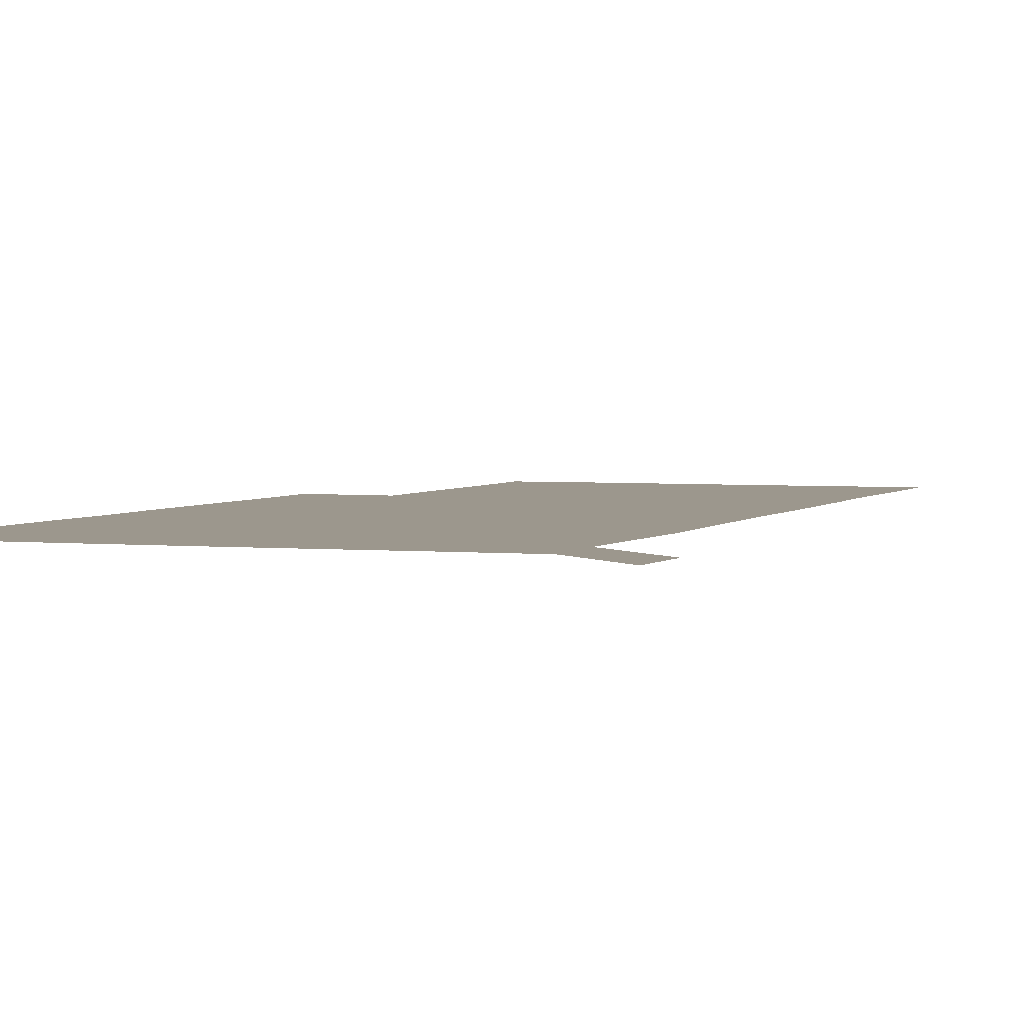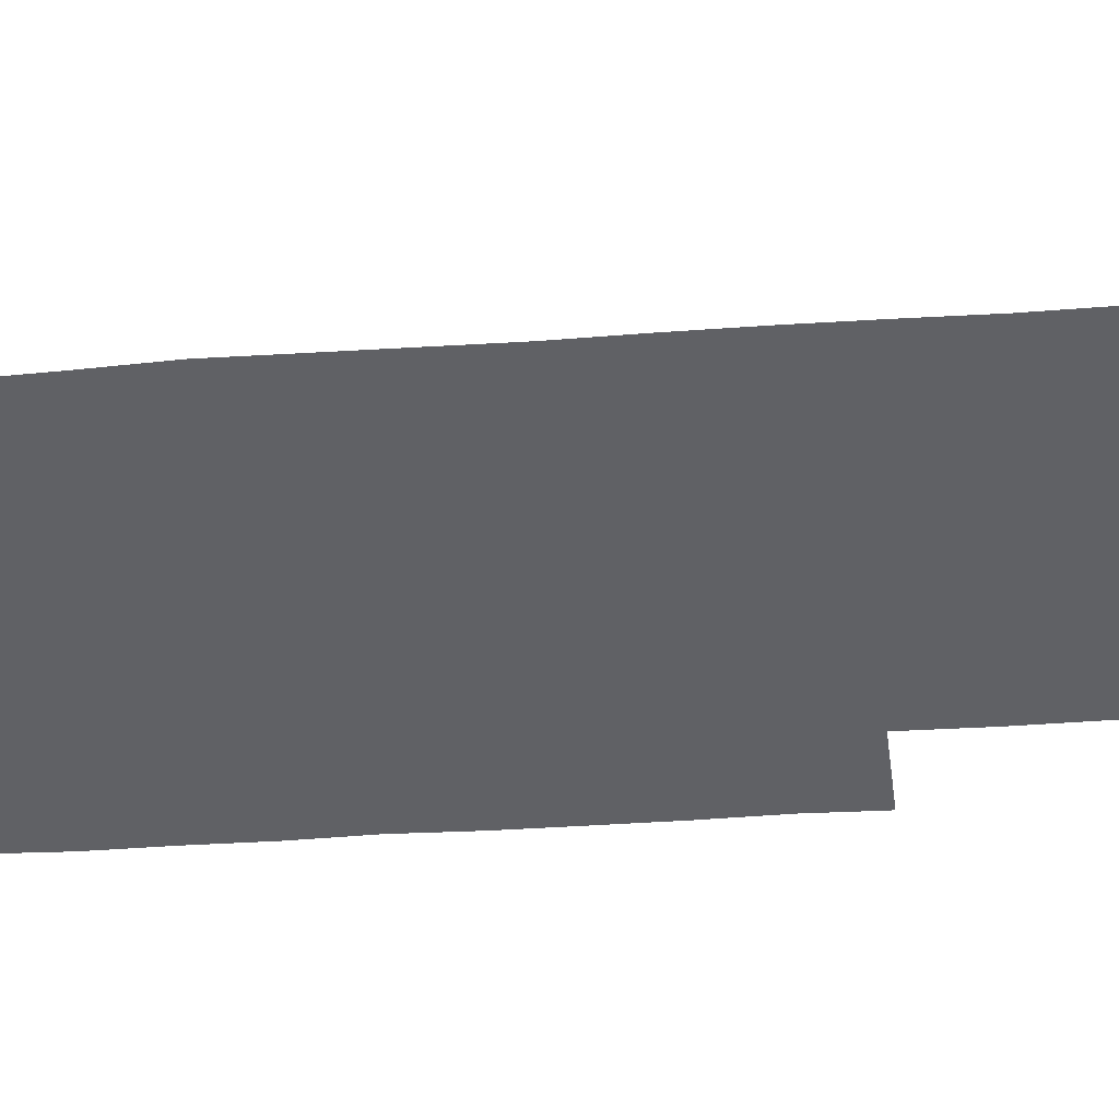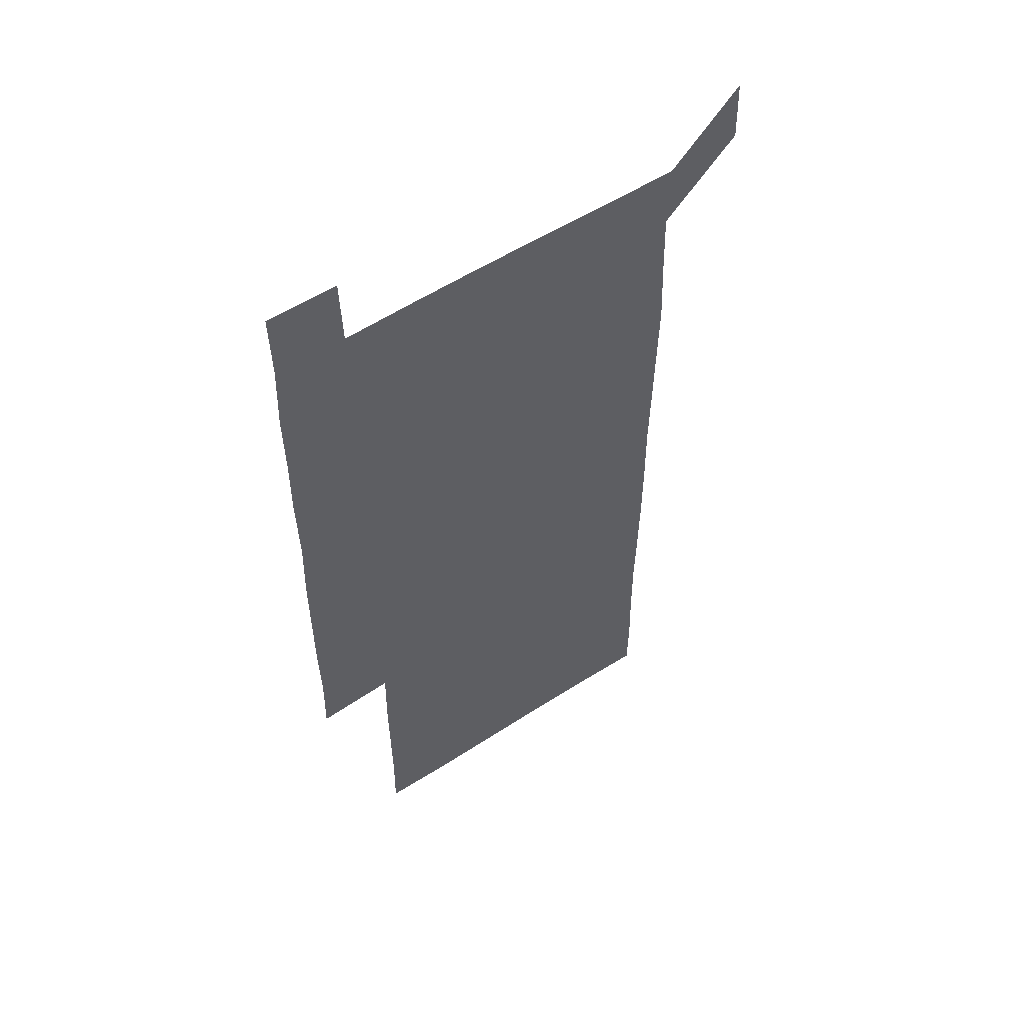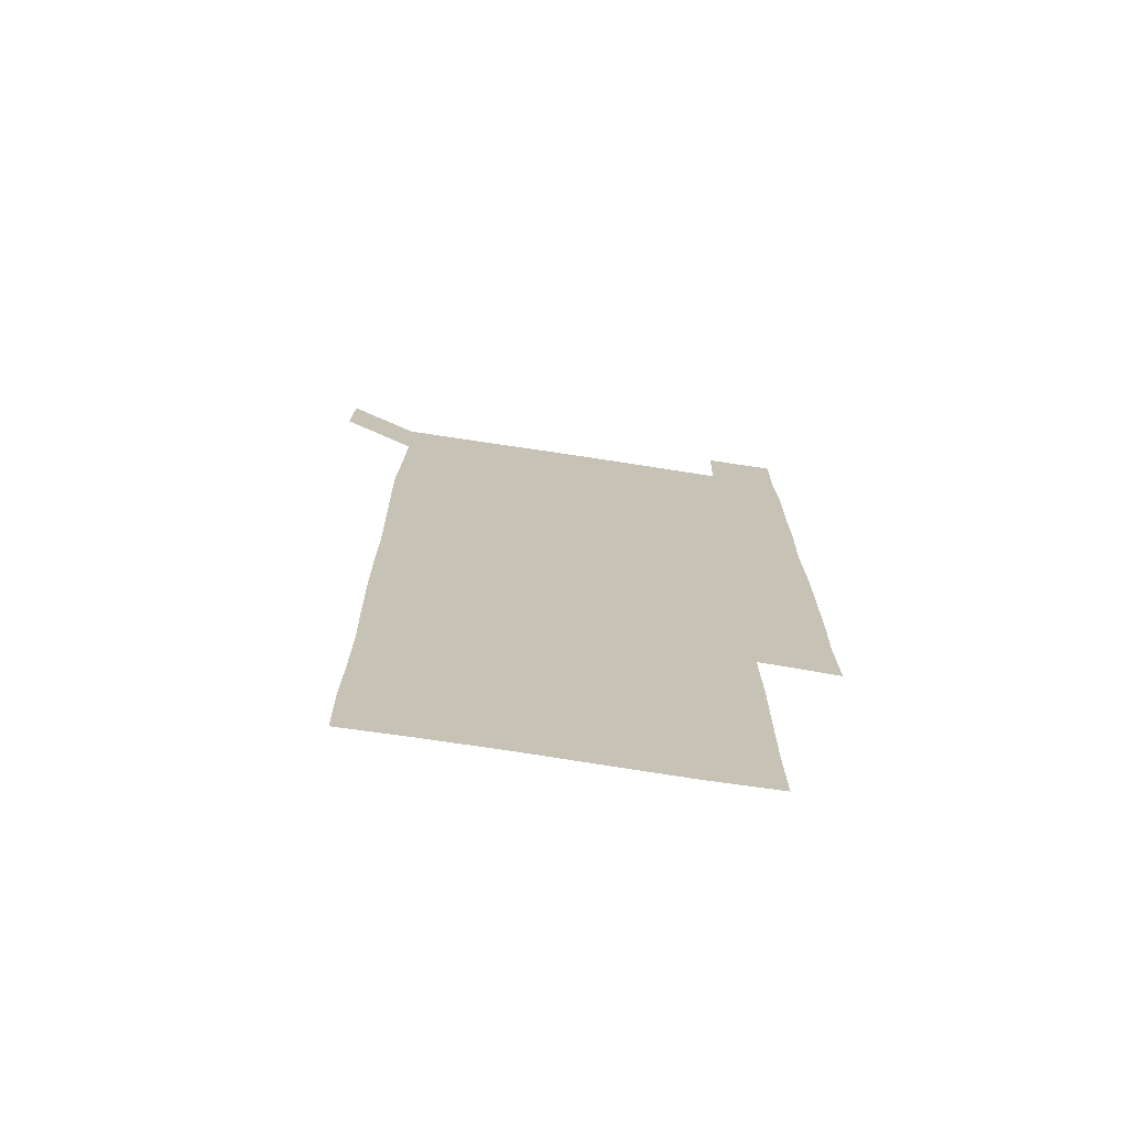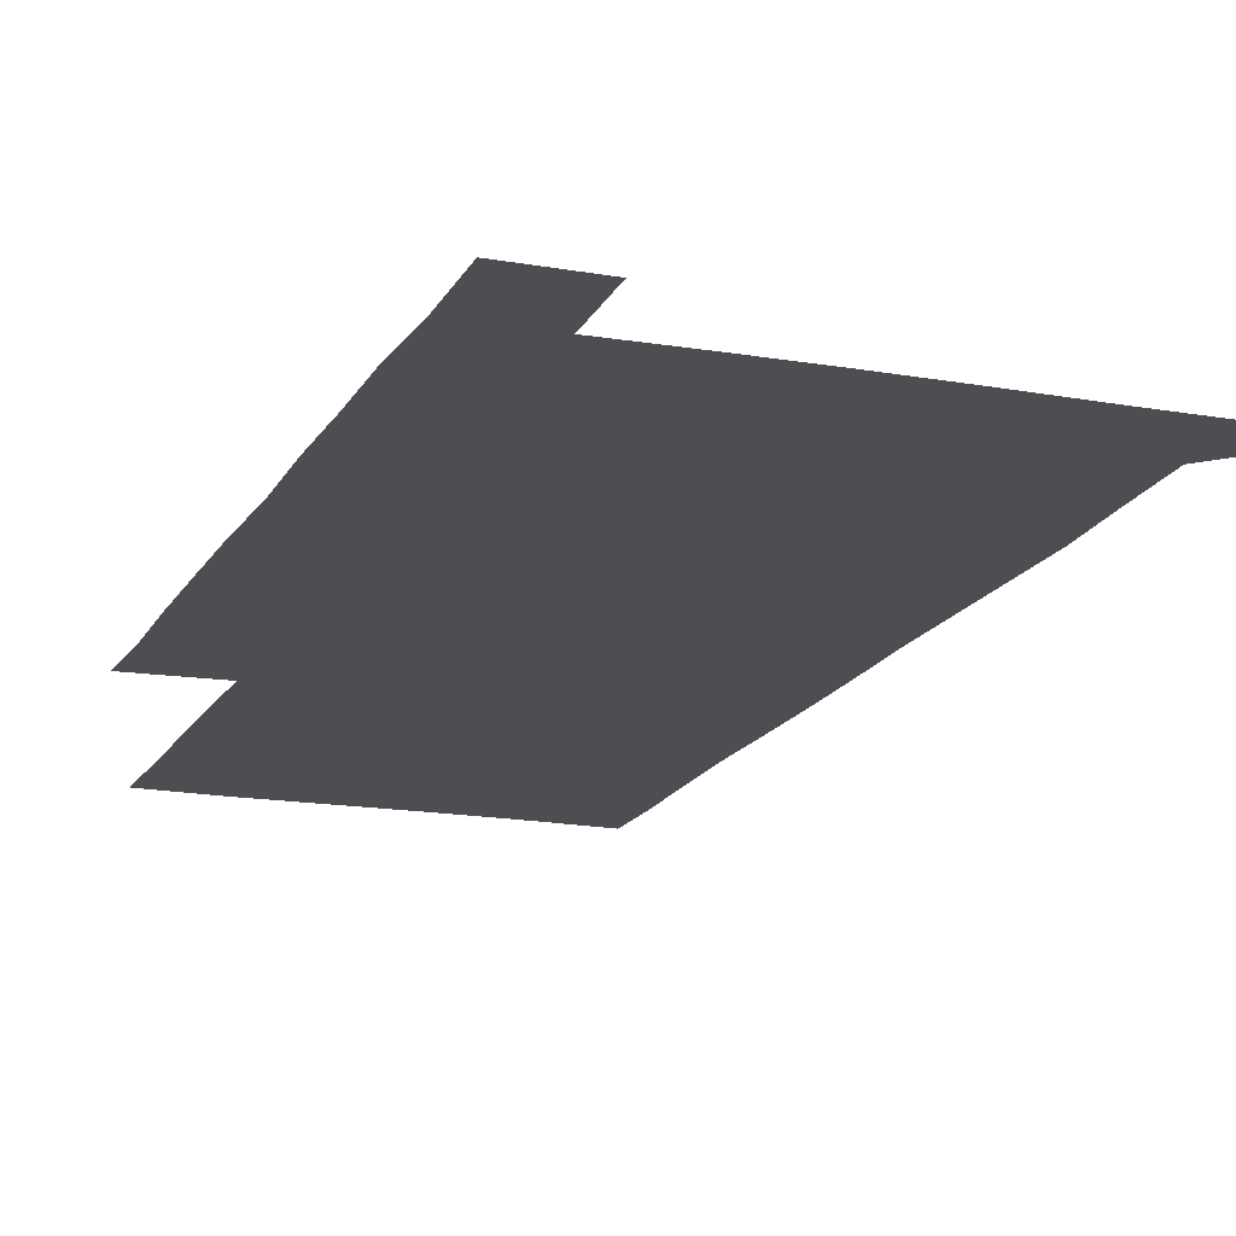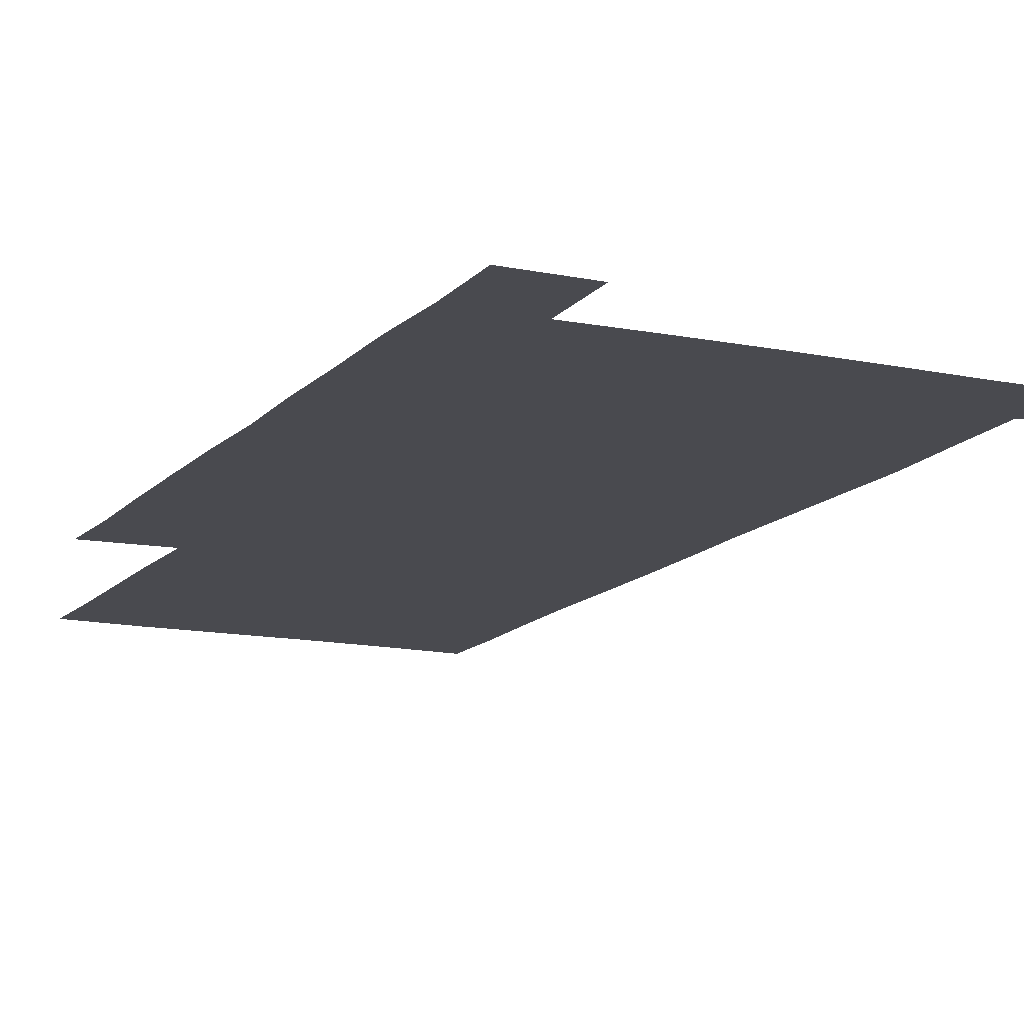
<metadata>
{"format":"obj","ext":"obj","renderer":"f3d","projection":"perspective","resolution":1024,"background":"white","views":[{"elev":2.9,"azim":-160.2,"up":"+Z"},{"elev":-47.4,"azim":-85.5,"up":"+Z"},{"elev":56.7,"azim":146.2,"up":"+Y"},{"elev":-72.5,"azim":-8.7,"up":"+Y"},{"elev":-16.6,"azim":160.0,"up":"+Z"},{"elev":-13.5,"azim":154.8,"up":"+Z"}]}
</metadata>
<code>
v 450 572.2 0
v 451 600.2 0
v 479.9 180.3 0
v 479.7 208.4 0
v 480.4 238.2 0
v 480.7 268.9 0
v 480.2 299.4 0
v 479.9 329.5 0
v 480 359.5 0
v 480.4 390.1 0
v 480 420.4 0
v 479.6 450.6 0
v 479.2 480.4 0
v 480.5 510.5 0
v 481.5 541.1 0
v 480.9 570.3 0
v 508.9 181.1 0
v 513 213 0
v 512.4 241.9 0
v 512.2 271.6 0
v 511.9 301.4 0
v 512 331.5 0
v 511.5 361.2 0
v 512.4 391.5 0
v 511.4 421.1 0
v 512.1 451.2 0
v 512.2 481.1 0
v 511.6 510.9 0
v 511.6 540.7 0
v 510.9 570.3 0
v 539.8 181.1 0
v 541.4 211.9 0
v 542.1 242.7 0
v 541.7 271.7 0
v 541.7 301.8 0
v 541.5 331.6 0
v 541.7 361.7 0
v 541.3 391.3 0
v 541.8 421.5 0
v 541.6 451.2 0
v 540.9 481.1 0
v 541.7 510.9 0
v 541.4 540.7 0
v 540.8 570.8 0
v 570.6 180.3 0
v 571.2 213 0
v 571 242.7 0
v 571 270.8 0
v 571.2 302.1 0
v 571.1 331.8 0
v 571.1 361.6 0
v 571.1 391.6 0
v 571.1 421.3 0
v 571 451.2 0
v 571.3 481.3 0
v 571.2 510.9 0
v 571.3 540.4 0
v 570.9 571 0
v 601.3 179.6 0
v 600.3 212.6 0
v 600.6 241.6 0
v 600.5 272.5 0
v 600.7 301.9 0
v 600.7 331.4 0
v 600.2 362.3 0
v 600.4 391.6 0
v 600.4 421.5 0
v 600.6 451.2 0
v 600.5 481.2 0
v 600.5 510.8 0
v 600.8 540.6 0
v 601.1 570.7 0
v 630.9 180.3 0
v 630.4 210.1 0
v 630.5 240 0
v 630.6 270.4 0
v 630.1 302.7 0
v 629.8 331.7 0
v 629.5 361.8 0
v 629.4 391.5 0
v 630.2 421.1 0
v 630 451.2 0
v 630.3 481 0
v 630.9 511 0
v 630.3 540.8 0
v 630.9 570.1 0
v 631.6 601.1 0
v 663 300.7 0
v 662.2 329.7 0
v 662.6 359.6 0
v 662.6 389.8 0
v 662.4 419.9 0
v 661.5 450.5 0
v 662.1 480.8 0
v 661.7 511 0
v 661.9 541 0
v 660.7 571 0
v 661 601.2 0
f 15 16 1
f 1 16 2
f 3 17 4
f 17 18 4
f 4 18 5
f 18 19 5
f 5 19 6
f 19 20 6
f 6 20 7
f 20 21 7
f 7 21 8
f 21 22 8
f 8 22 9
f 22 23 9
f 9 23 10
f 23 24 10
f 10 24 11
f 24 25 11
f 11 25 12
f 25 26 12
f 12 26 13
f 26 27 13
f 13 27 14
f 27 28 14
f 14 28 15
f 28 29 15
f 15 29 16
f 29 30 16
f 17 31 18
f 31 32 18
f 18 32 19
f 32 33 19
f 19 33 20
f 33 34 20
f 20 34 21
f 34 35 21
f 21 35 22
f 35 36 22
f 22 36 23
f 36 37 23
f 23 37 24
f 37 38 24
f 24 38 25
f 38 39 25
f 25 39 26
f 39 40 26
f 26 40 27
f 40 41 27
f 27 41 28
f 41 42 28
f 28 42 29
f 42 43 29
f 29 43 30
f 43 44 30
f 31 45 32
f 45 46 32
f 32 46 33
f 46 47 33
f 33 47 34
f 47 48 34
f 34 48 35
f 48 49 35
f 35 49 36
f 49 50 36
f 36 50 37
f 50 51 37
f 37 51 38
f 51 52 38
f 38 52 39
f 52 53 39
f 39 53 40
f 53 54 40
f 40 54 41
f 54 55 41
f 41 55 42
f 55 56 42
f 42 56 43
f 56 57 43
f 43 57 44
f 57 58 44
f 45 59 46
f 59 60 46
f 46 60 47
f 60 61 47
f 47 61 48
f 61 62 48
f 48 62 49
f 62 63 49
f 49 63 50
f 63 64 50
f 50 64 51
f 64 65 51
f 51 65 52
f 65 66 52
f 52 66 53
f 66 67 53
f 53 67 54
f 67 68 54
f 54 68 55
f 68 69 55
f 55 69 56
f 69 70 56
f 56 70 57
f 70 71 57
f 57 71 58
f 71 72 58
f 59 73 60
f 73 74 60
f 60 74 61
f 74 75 61
f 61 75 62
f 75 76 62
f 62 76 63
f 76 77 63
f 63 77 64
f 77 78 64
f 64 78 65
f 78 79 65
f 65 79 66
f 79 80 66
f 66 80 67
f 80 81 67
f 67 81 68
f 81 82 68
f 68 82 69
f 82 83 69
f 69 83 70
f 83 84 70
f 70 84 71
f 84 85 71
f 71 85 72
f 85 86 72
f 77 88 78
f 88 89 78
f 78 89 79
f 89 90 79
f 79 90 80
f 90 91 80
f 80 91 81
f 91 92 81
f 81 92 82
f 92 93 82
f 82 93 83
f 93 94 83
f 83 94 84
f 94 95 84
f 84 95 85
f 95 96 85
f 85 96 86
f 96 97 86
f 86 97 87
f 97 98 87

</code>
